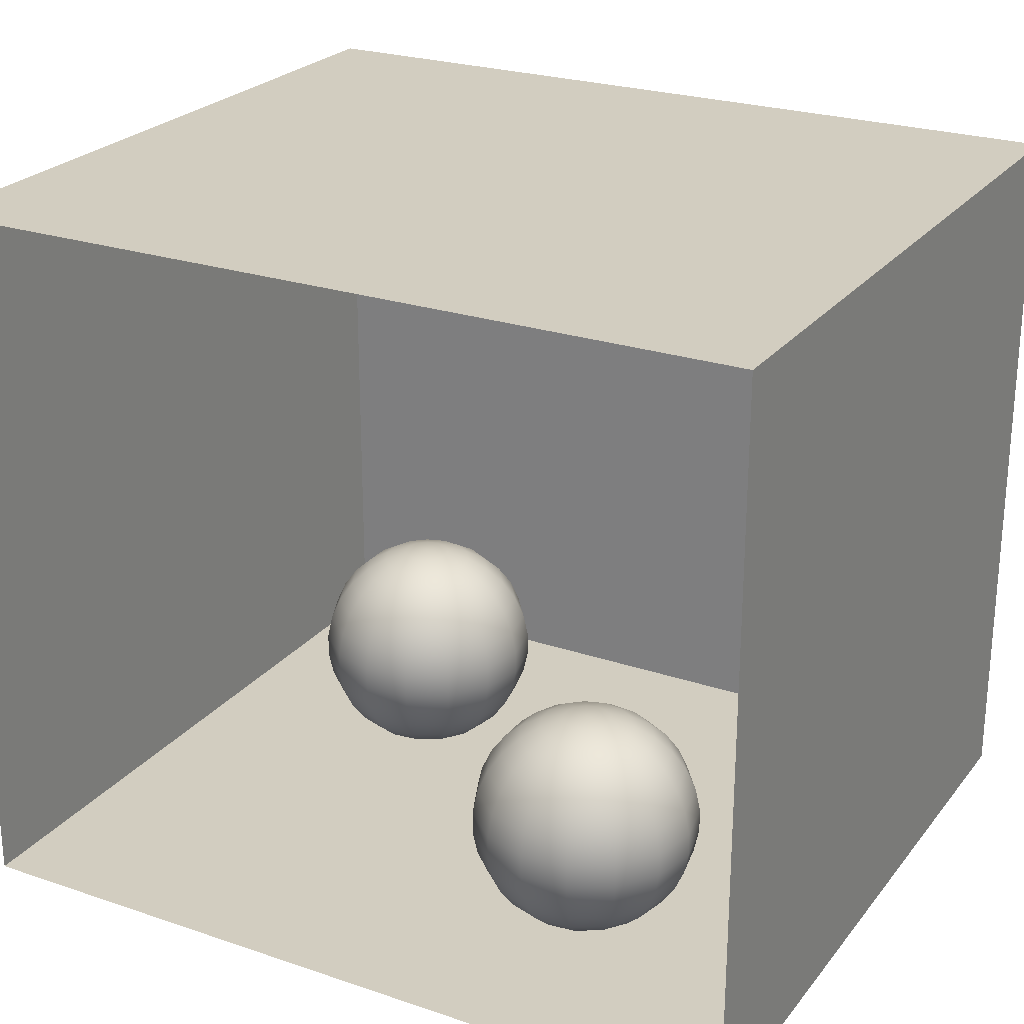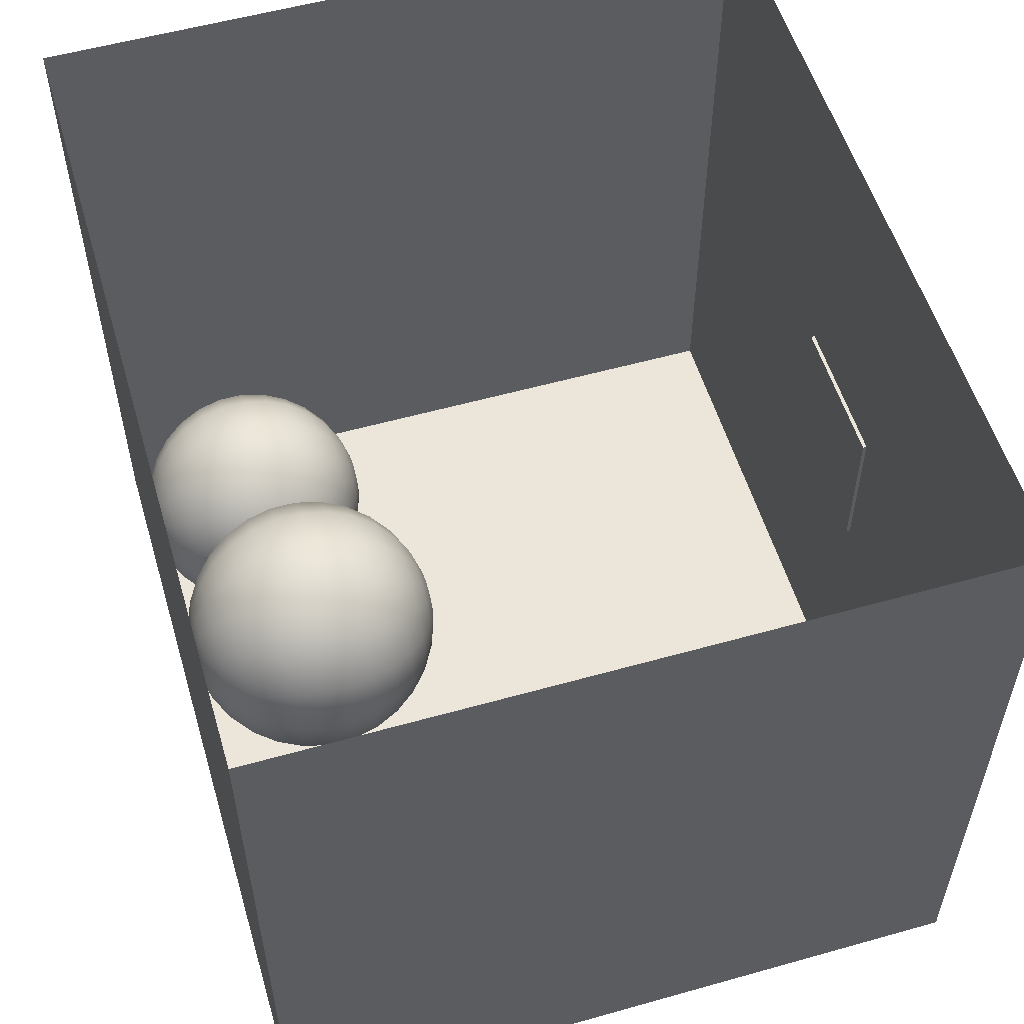
<metadata>
{"format":"obj","ext":"obj","renderer":"f3d","projection":"perspective","resolution":1024,"background":"white","views":[{"elev":24.7,"azim":28.9,"up":"+Y"},{"elev":55.3,"azim":73.5,"up":"+Z"}]}
</metadata>
<code>
o scene01
v -5.764 10 5
v 5.764 10 5
v 5.764 10 -5
v -5.764 10 -5
v 5.764 1e-06 -5
v -5.764 1e-06 -5
v 5.764 -1e-06 5
v -5.764 -1e-06 5
v -2.081 0.03496 -1.696
v -2.163 0.03496 -1.807
v -1.95 0.1383 -2.044
v -1.791 0.1383 -1.825
v -2.282 0.03496 -1.877
v -2.184 0.1383 -2.179
v -2.42 0.03496 -1.891
v -2.453 0.1383 -2.207
v -2.552 0.03496 -1.848
v -2.711 0.1383 -2.124
v -2.654 0.03496 -1.756
v -2.912 0.1383 -1.943
v -2.711 0.03496 -1.629
v -3.022 0.1383 -1.696
v -2.711 0.03496 -1.491
v -3.022 0.1383 -1.425
v -2.654 0.03496 -1.365
v -2.912 0.1383 -1.178
v -2.552 0.03496 -1.272
v -2.711 0.1383 -0.9967
v -2.42 0.03496 -1.229
v -2.453 0.1383 -0.9131
v -2.282 0.03496 -1.244
v -2.184 0.1383 -0.9413
v -2.163 0.03496 -1.313
v -1.95 0.1383 -1.077
v -2.081 0.03496 -1.425
v -1.791 0.1383 -1.296
v -2.053 0.03496 -1.56
v -1.734 0.1383 -1.56
v -1.756 0.3056 -2.259
v -1.526 0.3056 -1.943
v -2.095 0.3056 -2.455
v -2.484 0.3056 -2.496
v -2.855 0.3056 -2.375
v -3.146 0.3056 -2.113
v -3.305 0.3056 -1.756
v -3.305 0.3056 -1.365
v -3.146 0.3056 -1.007
v -2.855 0.3056 -0.7458
v -2.484 0.3056 -0.625
v -2.095 0.3056 -0.6658
v -1.756 0.3056 -0.8614
v -1.526 0.3056 -1.178
v -1.445 0.3056 -1.56
v -1.59 0.5294 -2.444
v -1.299 0.5294 -2.044
v -2.018 0.5294 -2.691
v -2.51 0.5294 -2.743
v -2.98 0.5294 -2.59
v -3.347 0.5294 -2.259
v -3.548 0.5294 -1.807
v -3.548 0.5294 -1.313
v -3.347 0.5294 -0.8614
v -2.98 0.5294 -0.5305
v -2.51 0.5294 -0.3778
v -2.018 0.5294 -0.4294
v -1.59 0.5294 -0.6766
v -1.299 0.5294 -1.077
v -1.196 0.5294 -1.56
v -1.458 0.8 -2.59
v -1.119 0.8 -2.124
v -1.957 0.8 -2.878
v -2.53 0.8 -2.938
v -3.078 0.8 -2.76
v -3.506 0.8 -2.375
v -3.741 0.8 -1.848
v -3.741 0.8 -1.272
v -3.506 0.8 -0.7458
v -3.078 0.8 -0.3603
v -2.53 0.8 -0.1822
v -1.957 0.8 -0.2424
v -1.458 0.8 -0.5305
v -1.119 0.8 -0.9967
v -0.9996 0.8 -1.56
v -1.367 1.106 -2.691
v -0.9951 1.106 -2.179
v -1.915 1.106 -3.007
v -2.544 1.106 -3.074
v -3.146 1.106 -2.878
v -3.616 1.106 -2.455
v -3.874 1.106 -1.877
v -3.874 1.106 -1.244
v -3.616 1.106 -0.6658
v -3.146 1.106 -0.2424
v -2.544 1.106 -0.04691
v -1.915 1.106 -0.1131
v -1.367 1.106 -0.4294
v -0.9951 1.106 -0.9413
v -0.8636 1.106 -1.56
v -1.321 1.433 -2.743
v -0.9316 1.433 -2.207
v -1.894 1.433 -3.074
v -2.552 1.433 -3.143
v -3.181 1.433 -2.938
v -3.673 1.433 -2.496
v -3.942 1.433 -1.891
v -3.942 1.433 -1.229
v -3.673 1.433 -0.625
v -3.181 1.433 -0.1822
v -2.552 1.433 0.02225
v -1.894 1.433 -0.04691
v -1.321 1.433 -0.3778
v -0.9316 1.433 -0.9131
v -0.794 1.433 -1.56
v -1.321 1.767 -2.743
v -0.9316 1.767 -2.207
v -1.894 1.767 -3.074
v -2.552 1.767 -3.143
v -3.181 1.767 -2.938
v -3.673 1.767 -2.496
v -3.942 1.767 -1.891
v -3.942 1.767 -1.229
v -3.673 1.767 -0.625
v -3.181 1.767 -0.1822
v -2.552 1.767 0.02225
v -1.894 1.767 -0.04691
v -1.321 1.767 -0.3778
v -0.9316 1.767 -0.9131
v -0.794 1.767 -1.56
v -1.367 2.094 -2.691
v -0.9951 2.094 -2.179
v -1.915 2.094 -3.007
v -2.544 2.094 -3.074
v -3.146 2.094 -2.878
v -3.616 2.094 -2.455
v -3.874 2.094 -1.877
v -3.874 2.094 -1.244
v -3.616 2.094 -0.6658
v -3.146 2.094 -0.2424
v -2.544 2.094 -0.04691
v -1.915 2.094 -0.1131
v -1.367 2.094 -0.4294
v -0.9951 2.094 -0.9413
v -0.8636 2.094 -1.56
v -1.458 2.4 -2.59
v -1.119 2.4 -2.124
v -1.957 2.4 -2.878
v -2.53 2.4 -2.938
v -3.078 2.4 -2.76
v -3.506 2.4 -2.375
v -3.741 2.4 -1.848
v -3.741 2.4 -1.272
v -3.506 2.4 -0.7458
v -3.078 2.4 -0.3603
v -2.53 2.4 -0.1822
v -1.957 2.4 -0.2424
v -1.458 2.4 -0.5305
v -1.119 2.4 -0.9967
v -0.9996 2.4 -1.56
v -1.59 2.671 -2.444
v -1.299 2.671 -2.044
v -2.018 2.671 -2.691
v -2.51 2.671 -2.743
v -2.98 2.671 -2.59
v -3.347 2.671 -2.259
v -3.548 2.671 -1.807
v -3.548 2.671 -1.313
v -3.347 2.671 -0.8614
v -2.98 2.671 -0.5305
v -2.51 2.671 -0.3778
v -2.018 2.671 -0.4294
v -1.59 2.671 -0.6766
v -1.299 2.671 -1.077
v -1.196 2.671 -1.56
v -1.756 2.894 -2.259
v -1.526 2.894 -1.943
v -2.095 2.894 -2.455
v -2.484 2.894 -2.496
v -2.855 2.894 -2.375
v -3.146 2.894 -2.113
v -3.305 2.894 -1.756
v -3.305 2.894 -1.365
v -3.146 2.894 -1.007
v -2.855 2.894 -0.7458
v -2.484 2.894 -0.625
v -2.095 2.894 -0.6658
v -1.756 2.894 -0.8614
v -1.526 2.894 -1.178
v -1.445 2.894 -1.56
v -1.95 3.062 -2.044
v -1.791 3.062 -1.825
v -2.184 3.062 -2.179
v -2.453 3.062 -2.207
v -2.711 3.062 -2.124
v -2.912 3.062 -1.943
v -3.022 3.062 -1.696
v -3.022 3.062 -1.425
v -2.912 3.062 -1.178
v -2.711 3.062 -0.9967
v -2.453 3.062 -0.9131
v -2.184 3.062 -0.9413
v -1.95 3.062 -1.077
v -1.791 3.062 -1.296
v -1.734 3.062 -1.56
v -2.163 3.165 -1.807
v -2.081 3.165 -1.696
v -2.282 3.165 -1.877
v -2.42 3.165 -1.891
v -2.552 3.165 -1.848
v -2.654 3.165 -1.756
v -2.711 3.165 -1.629
v -2.711 3.165 -1.491
v -2.654 3.165 -1.365
v -2.552 3.165 -1.272
v -2.42 3.165 -1.229
v -2.282 3.165 -1.244
v -2.163 3.165 -1.313
v -2.081 3.165 -1.425
v -2.053 3.165 -1.56
v -2.385 0 -1.56
v -2.385 3.2 -1.56
v -1.05 9.882 1.05
v 1.05 9.882 1.05
v 1.05 9.934 1.05
v -1.05 9.934 1.05
v 1.05 9.934 -1.05
v -1.05 9.934 -1.05
v 1.05 9.882 -1.05
v -1.05 9.882 -1.05
v 2.544 0.03496 1.79
v 2.463 0.03496 1.679
v 2.676 0.1383 1.442
v 2.835 0.1383 1.661
v 2.343 0.03496 1.609
v 2.442 0.1383 1.307
v 2.206 0.03496 1.595
v 2.172 0.1383 1.279
v 2.074 0.03496 1.638
v 1.915 0.1383 1.362
v 1.971 0.03496 1.73
v 1.714 0.1383 1.543
v 1.915 0.03496 1.857
v 1.604 0.1383 1.79
v 1.915 0.03496 1.995
v 1.604 0.1383 2.061
v 1.971 0.03496 2.121
v 1.714 0.1383 2.308
v 2.074 0.03496 2.214
v 1.915 0.1383 2.489
v 2.206 0.03496 2.257
v 2.172 0.1383 2.573
v 2.343 0.03496 2.242
v 2.442 0.1383 2.545
v 2.463 0.03496 2.173
v 2.676 0.1383 2.409
v 2.544 0.03496 2.061
v 2.835 0.1383 2.19
v 2.573 0.03496 1.926
v 2.891 0.1383 1.926
v 2.87 0.3056 1.227
v 3.1 0.3056 1.543
v 2.531 0.3056 1.031
v 2.142 0.3056 0.9905
v 1.77 0.3056 1.111
v 1.48 0.3056 1.373
v 1.321 0.3056 1.73
v 1.321 0.3056 2.121
v 1.48 0.3056 2.479
v 1.77 0.3056 2.74
v 2.142 0.3056 2.861
v 2.531 0.3056 2.82
v 2.87 0.3056 2.625
v 3.1 0.3056 2.308
v 3.181 0.3056 1.926
v 3.036 0.5294 1.042
v 3.327 0.5294 1.442
v 2.608 0.5294 0.7949
v 2.116 0.5294 0.7432
v 1.646 0.5294 0.896
v 1.278 0.5294 1.227
v 1.077 0.5294 1.679
v 1.077 0.5294 2.173
v 1.278 0.5294 2.625
v 1.646 0.5294 2.955
v 2.116 0.5294 3.108
v 2.608 0.5294 3.057
v 3.036 0.5294 2.809
v 3.327 0.5294 2.409
v 3.429 0.5294 1.926
v 3.168 0.8 0.896
v 3.506 0.8 1.362
v 2.669 0.8 0.6079
v 2.096 0.8 0.5477
v 1.548 0.8 0.7258
v 1.119 0.8 1.111
v 0.8851 0.8 1.638
v 0.8851 0.8 2.214
v 1.119 0.8 2.74
v 1.548 0.8 3.126
v 2.096 0.8 3.304
v 2.669 0.8 3.244
v 3.168 0.8 2.955
v 3.506 0.8 2.489
v 3.626 0.8 1.926
v 3.259 1.106 0.7949
v 3.631 1.106 1.307
v 2.711 1.106 0.4786
v 2.081 1.106 0.4124
v 1.48 1.106 0.6079
v 1.009 1.106 1.031
v 0.752 1.106 1.609
v 0.752 1.106 2.242
v 1.009 1.106 2.82
v 1.48 1.106 3.244
v 2.081 1.106 3.439
v 2.711 1.106 3.373
v 3.259 1.106 3.057
v 3.631 1.106 2.545
v 3.762 1.106 1.926
v 3.305 1.433 0.7432
v 3.694 1.433 1.279
v 2.732 1.433 0.4124
v 2.074 1.433 0.3432
v 1.445 1.433 0.5477
v 0.9531 1.433 0.9905
v 0.684 1.433 1.595
v 0.684 1.433 2.257
v 0.9531 1.433 2.861
v 1.445 1.433 3.304
v 2.074 1.433 3.508
v 2.732 1.433 3.439
v 3.305 1.433 3.108
v 3.694 1.433 2.573
v 3.832 1.433 1.926
v 3.305 1.767 0.7432
v 3.694 1.767 1.279
v 2.732 1.767 0.4124
v 2.074 1.767 0.3432
v 1.445 1.767 0.5477
v 0.9531 1.767 0.9905
v 0.684 1.767 1.595
v 0.684 1.767 2.257
v 0.9531 1.767 2.861
v 1.445 1.767 3.304
v 2.074 1.767 3.508
v 2.732 1.767 3.439
v 3.305 1.767 3.108
v 3.694 1.767 2.573
v 3.832 1.767 1.926
v 3.259 2.094 0.7949
v 3.631 2.094 1.307
v 2.711 2.094 0.4786
v 2.081 2.094 0.4124
v 1.48 2.094 0.6079
v 1.009 2.094 1.031
v 0.752 2.094 1.609
v 0.752 2.094 2.242
v 1.009 2.094 2.82
v 1.48 2.094 3.244
v 2.081 2.094 3.439
v 2.711 2.094 3.373
v 3.259 2.094 3.057
v 3.631 2.094 2.545
v 3.762 2.094 1.926
v 3.168 2.4 0.896
v 3.506 2.4 1.362
v 2.669 2.4 0.6079
v 2.096 2.4 0.5477
v 1.548 2.4 0.7258
v 1.119 2.4 1.111
v 0.8851 2.4 1.638
v 0.8851 2.4 2.214
v 1.119 2.4 2.74
v 1.548 2.4 3.126
v 2.096 2.4 3.304
v 2.669 2.4 3.244
v 3.168 2.4 2.955
v 3.506 2.4 2.489
v 3.626 2.4 1.926
v 3.036 2.671 1.042
v 3.327 2.671 1.442
v 2.608 2.671 0.7949
v 2.116 2.671 0.7432
v 1.646 2.671 0.896
v 1.278 2.671 1.227
v 1.077 2.671 1.679
v 1.077 2.671 2.173
v 1.278 2.671 2.625
v 1.646 2.671 2.955
v 2.116 2.671 3.108
v 2.608 2.671 3.057
v 3.036 2.671 2.809
v 3.327 2.671 2.409
v 3.429 2.671 1.926
v 2.87 2.894 1.227
v 3.1 2.894 1.543
v 2.531 2.894 1.031
v 2.142 2.894 0.9905
v 1.77 2.894 1.111
v 1.48 2.894 1.373
v 1.321 2.894 1.73
v 1.321 2.894 2.121
v 1.48 2.894 2.479
v 1.77 2.894 2.74
v 2.142 2.894 2.861
v 2.531 2.894 2.82
v 2.87 2.894 2.625
v 3.1 2.894 2.308
v 3.181 2.894 1.926
v 2.676 3.062 1.442
v 2.835 3.062 1.661
v 2.442 3.062 1.307
v 2.172 3.062 1.279
v 1.915 3.062 1.362
v 1.714 3.062 1.543
v 1.604 3.062 1.79
v 1.604 3.062 2.061
v 1.714 3.062 2.308
v 1.915 3.062 2.489
v 2.172 3.062 2.573
v 2.442 3.062 2.545
v 2.676 3.062 2.409
v 2.835 3.062 2.19
v 2.891 3.062 1.926
v 2.463 3.165 1.679
v 2.544 3.165 1.79
v 2.343 3.165 1.609
v 2.206 3.165 1.595
v 2.074 3.165 1.638
v 1.971 3.165 1.73
v 1.915 3.165 1.857
v 1.915 3.165 1.995
v 1.971 3.165 2.121
v 2.074 3.165 2.214
v 2.206 3.165 2.257
v 2.343 3.165 2.242
v 2.463 3.165 2.173
v 2.544 3.165 2.061
v 2.573 3.165 1.926
v 2.24 -0 1.926
v 2.24 3.2 1.926
f 1 2 3 4
f 4 3 5 6
f 6 5 7 8
f 7 5 3 2
f 6 8 1 4
f 9 10 11 12
f 10 13 14 11
f 13 15 16 14
f 15 17 18 16
f 17 19 20 18
f 19 21 22 20
f 21 23 24 22
f 23 25 26 24
f 25 27 28 26
f 27 29 30 28
f 29 31 32 30
f 31 33 34 32
f 33 35 36 34
f 35 37 38 36
f 37 9 12 38
f 12 11 39 40
f 11 14 41 39
f 14 16 42 41
f 16 18 43 42
f 18 20 44 43
f 20 22 45 44
f 22 24 46 45
f 24 26 47 46
f 26 28 48 47
f 28 30 49 48
f 30 32 50 49
f 32 34 51 50
f 34 36 52 51
f 36 38 53 52
f 38 12 40 53
f 40 39 54 55
f 39 41 56 54
f 41 42 57 56
f 42 43 58 57
f 43 44 59 58
f 44 45 60 59
f 45 46 61 60
f 46 47 62 61
f 47 48 63 62
f 48 49 64 63
f 49 50 65 64
f 50 51 66 65
f 51 52 67 66
f 52 53 68 67
f 53 40 55 68
f 55 54 69 70
f 54 56 71 69
f 56 57 72 71
f 57 58 73 72
f 58 59 74 73
f 59 60 75 74
f 60 61 76 75
f 61 62 77 76
f 62 63 78 77
f 63 64 79 78
f 64 65 80 79
f 65 66 81 80
f 66 67 82 81
f 67 68 83 82
f 68 55 70 83
f 70 69 84 85
f 69 71 86 84
f 71 72 87 86
f 72 73 88 87
f 73 74 89 88
f 74 75 90 89
f 75 76 91 90
f 76 77 92 91
f 77 78 93 92
f 78 79 94 93
f 79 80 95 94
f 80 81 96 95
f 81 82 97 96
f 82 83 98 97
f 83 70 85 98
f 85 84 99 100
f 84 86 101 99
f 86 87 102 101
f 87 88 103 102
f 88 89 104 103
f 89 90 105 104
f 90 91 106 105
f 91 92 107 106
f 92 93 108 107
f 93 94 109 108
f 94 95 110 109
f 95 96 111 110
f 96 97 112 111
f 97 98 113 112
f 98 85 100 113
f 100 99 114 115
f 99 101 116 114
f 101 102 117 116
f 102 103 118 117
f 103 104 119 118
f 104 105 120 119
f 105 106 121 120
f 106 107 122 121
f 107 108 123 122
f 108 109 124 123
f 109 110 125 124
f 110 111 126 125
f 111 112 127 126
f 112 113 128 127
f 113 100 115 128
f 115 114 129 130
f 114 116 131 129
f 116 117 132 131
f 117 118 133 132
f 118 119 134 133
f 119 120 135 134
f 120 121 136 135
f 121 122 137 136
f 122 123 138 137
f 123 124 139 138
f 124 125 140 139
f 125 126 141 140
f 126 127 142 141
f 127 128 143 142
f 128 115 130 143
f 130 129 144 145
f 129 131 146 144
f 131 132 147 146
f 132 133 148 147
f 133 134 149 148
f 134 135 150 149
f 135 136 151 150
f 136 137 152 151
f 137 138 153 152
f 138 139 154 153
f 139 140 155 154
f 140 141 156 155
f 141 142 157 156
f 142 143 158 157
f 143 130 145 158
f 145 144 159 160
f 144 146 161 159
f 146 147 162 161
f 147 148 163 162
f 148 149 164 163
f 149 150 165 164
f 150 151 166 165
f 151 152 167 166
f 152 153 168 167
f 153 154 169 168
f 154 155 170 169
f 155 156 171 170
f 156 157 172 171
f 157 158 173 172
f 158 145 160 173
f 160 159 174 175
f 159 161 176 174
f 161 162 177 176
f 162 163 178 177
f 163 164 179 178
f 164 165 180 179
f 165 166 181 180
f 166 167 182 181
f 167 168 183 182
f 168 169 184 183
f 169 170 185 184
f 170 171 186 185
f 171 172 187 186
f 172 173 188 187
f 173 160 175 188
f 175 174 189 190
f 174 176 191 189
f 176 177 192 191
f 177 178 193 192
f 178 179 194 193
f 179 180 195 194
f 180 181 196 195
f 181 182 197 196
f 182 183 198 197
f 183 184 199 198
f 184 185 200 199
f 185 186 201 200
f 186 187 202 201
f 187 188 203 202
f 188 175 190 203
f 190 189 204 205
f 189 191 206 204
f 191 192 207 206
f 192 193 208 207
f 193 194 209 208
f 194 195 210 209
f 195 196 211 210
f 196 197 212 211
f 197 198 213 212
f 198 199 214 213
f 199 200 215 214
f 200 201 216 215
f 201 202 217 216
f 202 203 218 217
f 203 190 205 218
f 10 9 219
f 13 10 219
f 15 13 219
f 17 15 219
f 19 17 219
f 21 19 219
f 23 21 219
f 25 23 219
f 27 25 219
f 29 27 219
f 31 29 219
f 33 31 219
f 35 33 219
f 37 35 219
f 9 37 219
f 205 204 220
f 204 206 220
f 206 207 220
f 207 208 220
f 208 209 220
f 209 210 220
f 210 211 220
f 211 212 220
f 212 213 220
f 213 214 220
f 214 215 220
f 215 216 220
f 216 217 220
f 217 218 220
f 218 205 220
f 221 222 223 224
f 224 223 225 226
f 226 225 227 228
f 228 227 222 221
f 222 227 225 223
f 228 221 224 226
f 229 230 231 232
f 230 233 234 231
f 233 235 236 234
f 235 237 238 236
f 237 239 240 238
f 239 241 242 240
f 241 243 244 242
f 243 245 246 244
f 245 247 248 246
f 247 249 250 248
f 249 251 252 250
f 251 253 254 252
f 253 255 256 254
f 255 257 258 256
f 257 229 232 258
f 232 231 259 260
f 231 234 261 259
f 234 236 262 261
f 236 238 263 262
f 238 240 264 263
f 240 242 265 264
f 242 244 266 265
f 244 246 267 266
f 246 248 268 267
f 248 250 269 268
f 250 252 270 269
f 252 254 271 270
f 254 256 272 271
f 256 258 273 272
f 258 232 260 273
f 260 259 274 275
f 259 261 276 274
f 261 262 277 276
f 262 263 278 277
f 263 264 279 278
f 264 265 280 279
f 265 266 281 280
f 266 267 282 281
f 267 268 283 282
f 268 269 284 283
f 269 270 285 284
f 270 271 286 285
f 271 272 287 286
f 272 273 288 287
f 273 260 275 288
f 275 274 289 290
f 274 276 291 289
f 276 277 292 291
f 277 278 293 292
f 278 279 294 293
f 279 280 295 294
f 280 281 296 295
f 281 282 297 296
f 282 283 298 297
f 283 284 299 298
f 284 285 300 299
f 285 286 301 300
f 286 287 302 301
f 287 288 303 302
f 288 275 290 303
f 290 289 304 305
f 289 291 306 304
f 291 292 307 306
f 292 293 308 307
f 293 294 309 308
f 294 295 310 309
f 295 296 311 310
f 296 297 312 311
f 297 298 313 312
f 298 299 314 313
f 299 300 315 314
f 300 301 316 315
f 301 302 317 316
f 302 303 318 317
f 303 290 305 318
f 305 304 319 320
f 304 306 321 319
f 306 307 322 321
f 307 308 323 322
f 308 309 324 323
f 309 310 325 324
f 310 311 326 325
f 311 312 327 326
f 312 313 328 327
f 313 314 329 328
f 314 315 330 329
f 315 316 331 330
f 316 317 332 331
f 317 318 333 332
f 318 305 320 333
f 320 319 334 335
f 319 321 336 334
f 321 322 337 336
f 322 323 338 337
f 323 324 339 338
f 324 325 340 339
f 325 326 341 340
f 326 327 342 341
f 327 328 343 342
f 328 329 344 343
f 329 330 345 344
f 330 331 346 345
f 331 332 347 346
f 332 333 348 347
f 333 320 335 348
f 335 334 349 350
f 334 336 351 349
f 336 337 352 351
f 337 338 353 352
f 338 339 354 353
f 339 340 355 354
f 340 341 356 355
f 341 342 357 356
f 342 343 358 357
f 343 344 359 358
f 344 345 360 359
f 345 346 361 360
f 346 347 362 361
f 347 348 363 362
f 348 335 350 363
f 350 349 364 365
f 349 351 366 364
f 351 352 367 366
f 352 353 368 367
f 353 354 369 368
f 354 355 370 369
f 355 356 371 370
f 356 357 372 371
f 357 358 373 372
f 358 359 374 373
f 359 360 375 374
f 360 361 376 375
f 361 362 377 376
f 362 363 378 377
f 363 350 365 378
f 365 364 379 380
f 364 366 381 379
f 366 367 382 381
f 367 368 383 382
f 368 369 384 383
f 369 370 385 384
f 370 371 386 385
f 371 372 387 386
f 372 373 388 387
f 373 374 389 388
f 374 375 390 389
f 375 376 391 390
f 376 377 392 391
f 377 378 393 392
f 378 365 380 393
f 380 379 394 395
f 379 381 396 394
f 381 382 397 396
f 382 383 398 397
f 383 384 399 398
f 384 385 400 399
f 385 386 401 400
f 386 387 402 401
f 387 388 403 402
f 388 389 404 403
f 389 390 405 404
f 390 391 406 405
f 391 392 407 406
f 392 393 408 407
f 393 380 395 408
f 395 394 409 410
f 394 396 411 409
f 396 397 412 411
f 397 398 413 412
f 398 399 414 413
f 399 400 415 414
f 400 401 416 415
f 401 402 417 416
f 402 403 418 417
f 403 404 419 418
f 404 405 420 419
f 405 406 421 420
f 406 407 422 421
f 407 408 423 422
f 408 395 410 423
f 410 409 424 425
f 409 411 426 424
f 411 412 427 426
f 412 413 428 427
f 413 414 429 428
f 414 415 430 429
f 415 416 431 430
f 416 417 432 431
f 417 418 433 432
f 418 419 434 433
f 419 420 435 434
f 420 421 436 435
f 421 422 437 436
f 422 423 438 437
f 423 410 425 438
f 230 229 439
f 233 230 439
f 235 233 439
f 237 235 439
f 239 237 439
f 241 239 439
f 243 241 439
f 245 243 439
f 247 245 439
f 249 247 439
f 251 249 439
f 253 251 439
f 255 253 439
f 257 255 439
f 229 257 439
f 425 424 440
f 424 426 440
f 426 427 440
f 427 428 440
f 428 429 440
f 429 430 440
f 430 431 440
f 431 432 440
f 432 433 440
f 433 434 440
f 434 435 440
f 435 436 440
f 436 437 440
f 437 438 440
f 438 425 440

</code>
